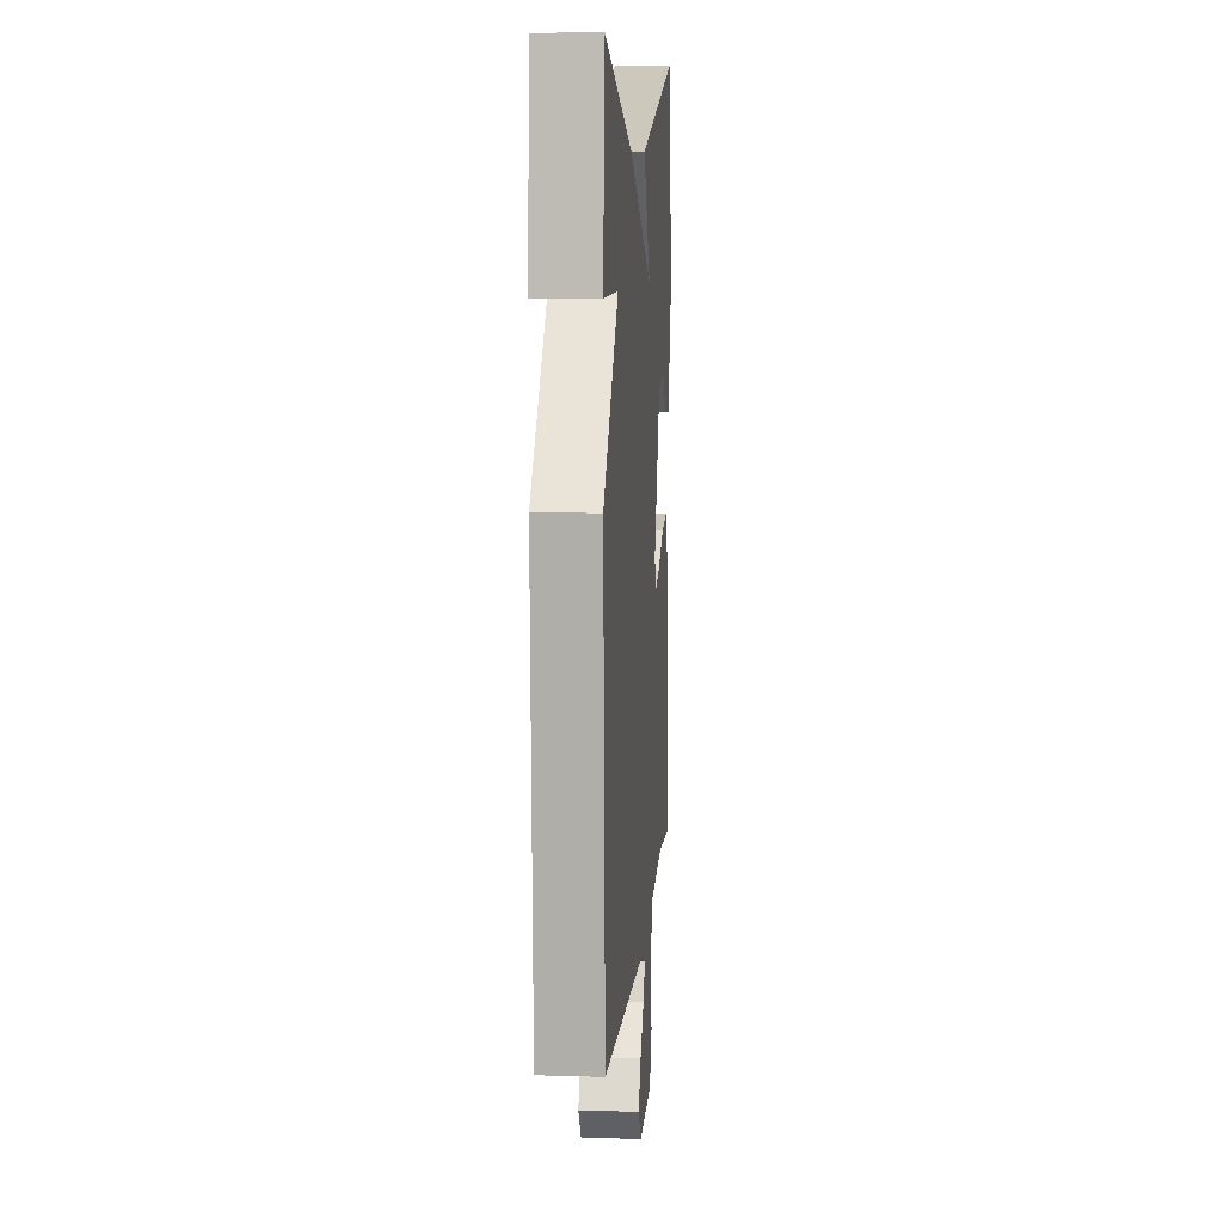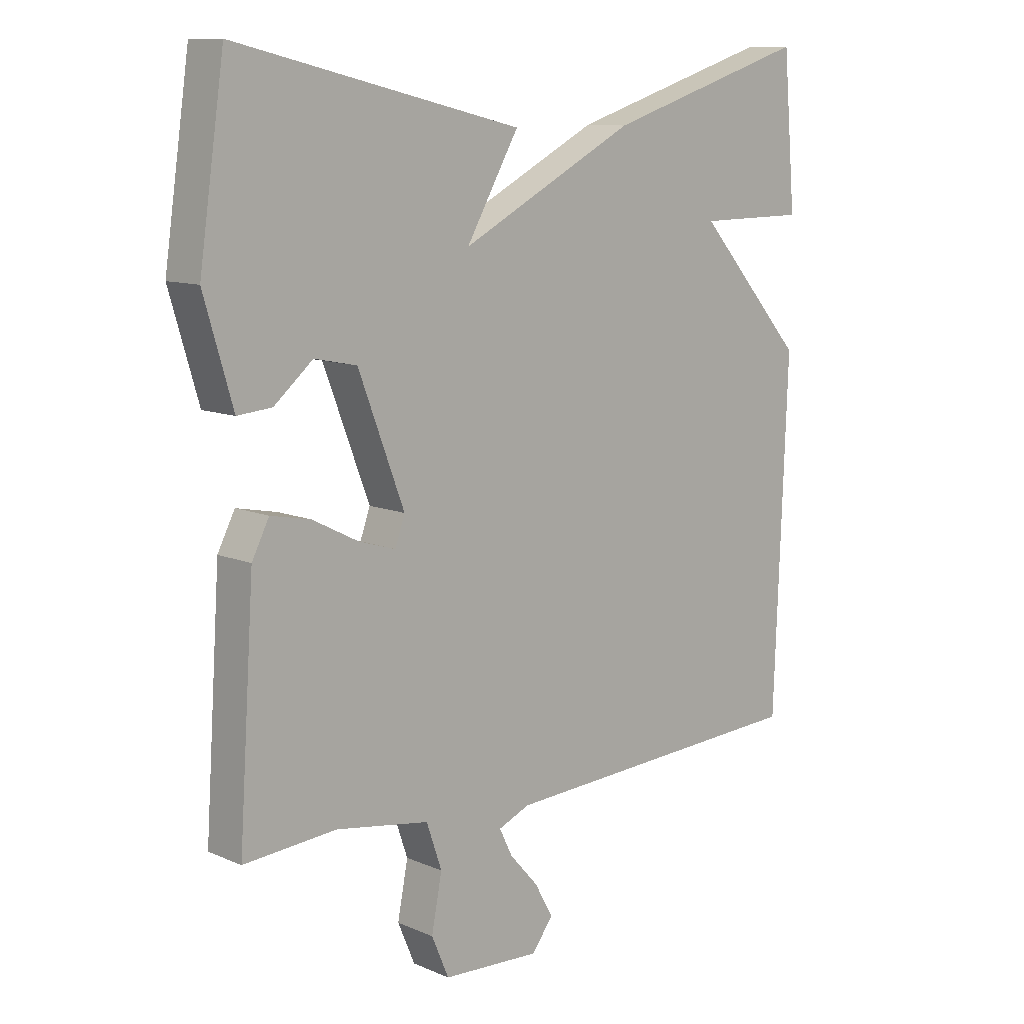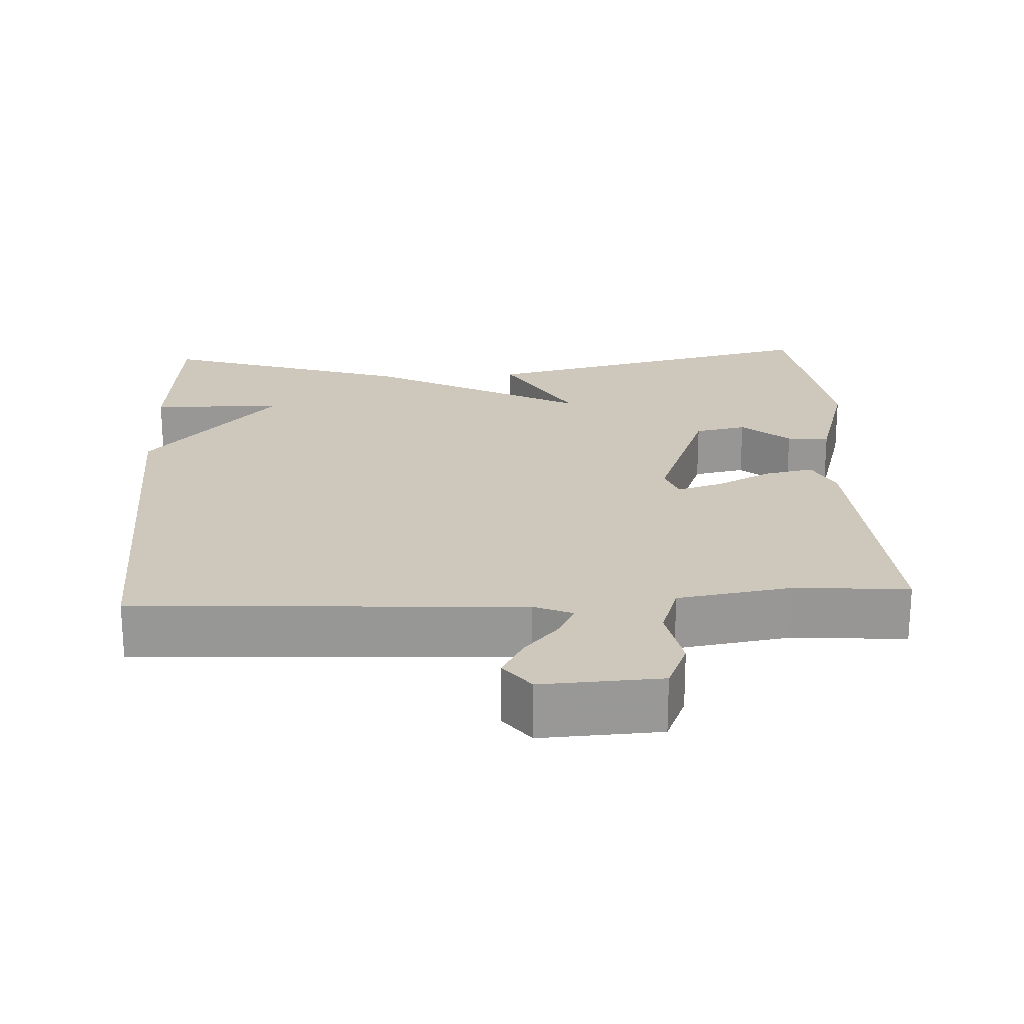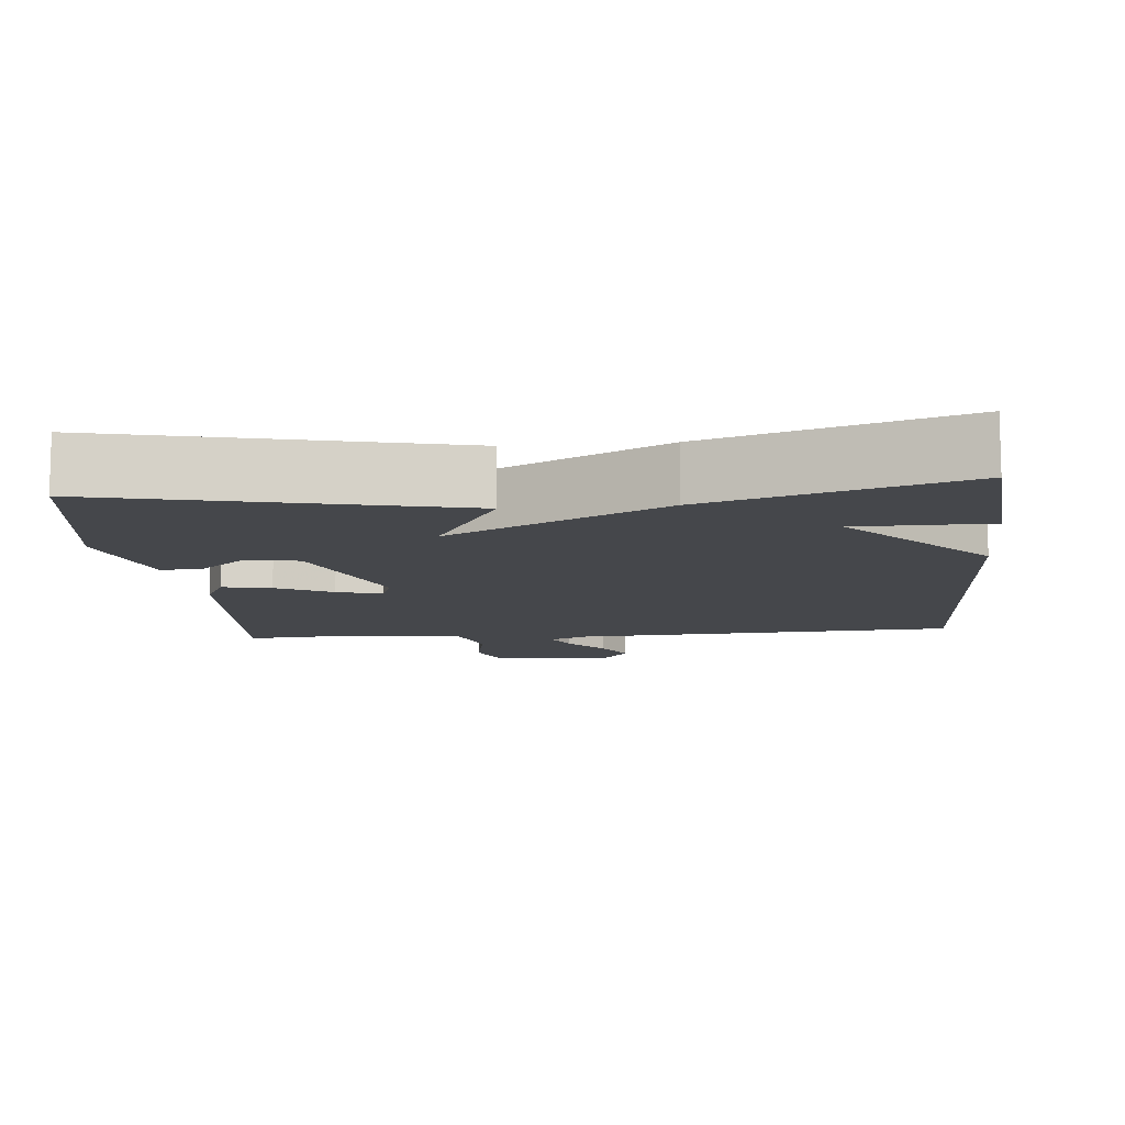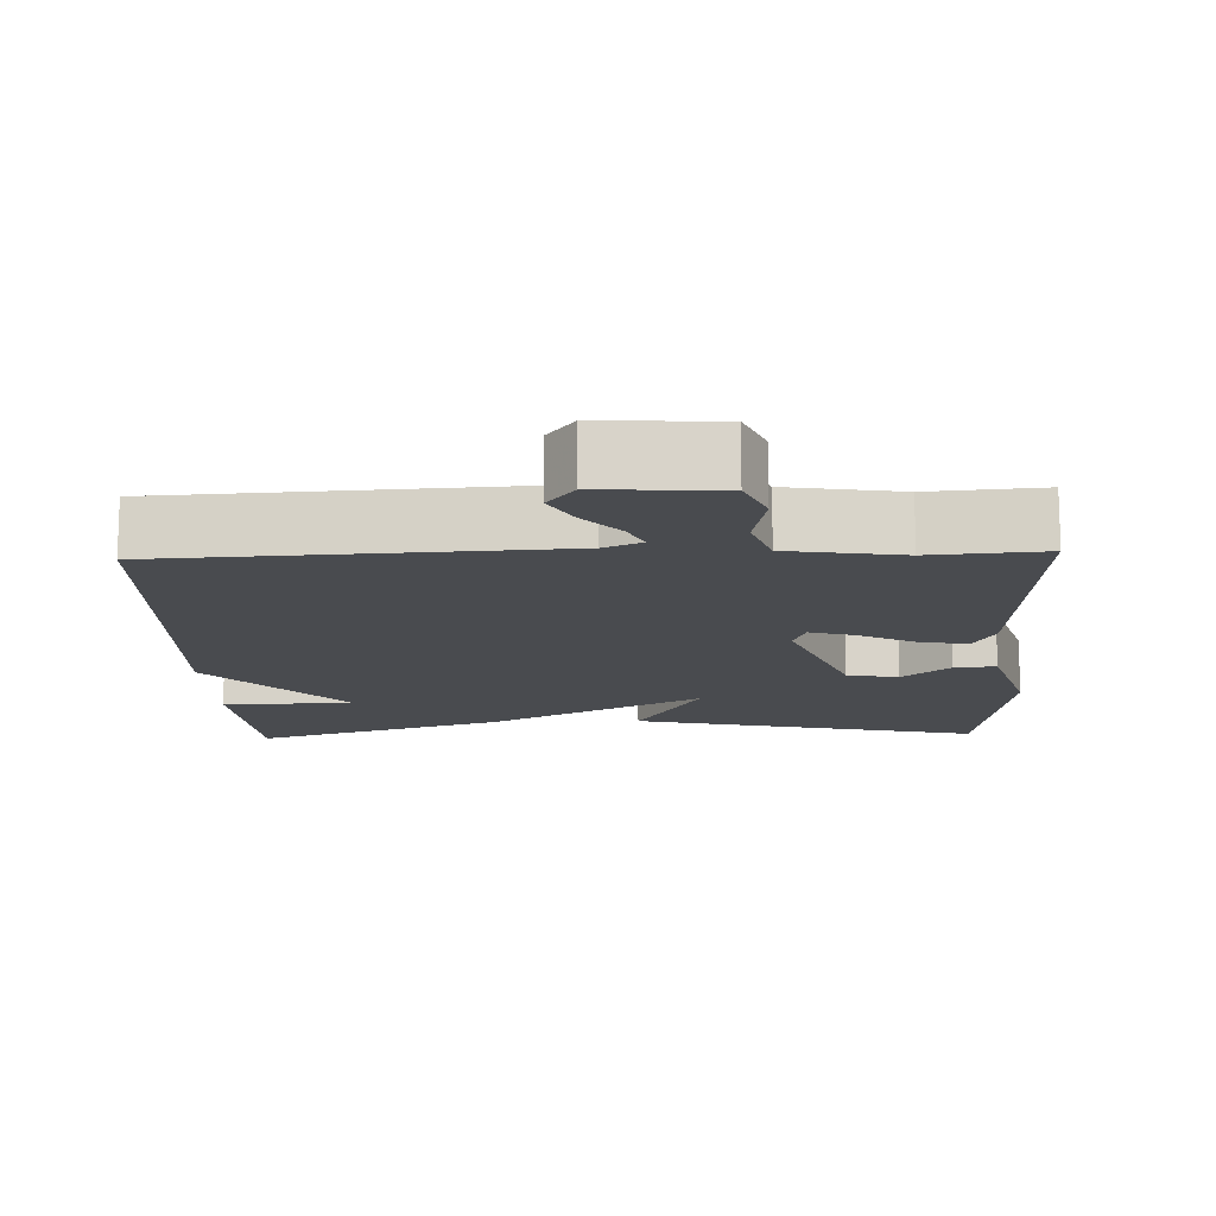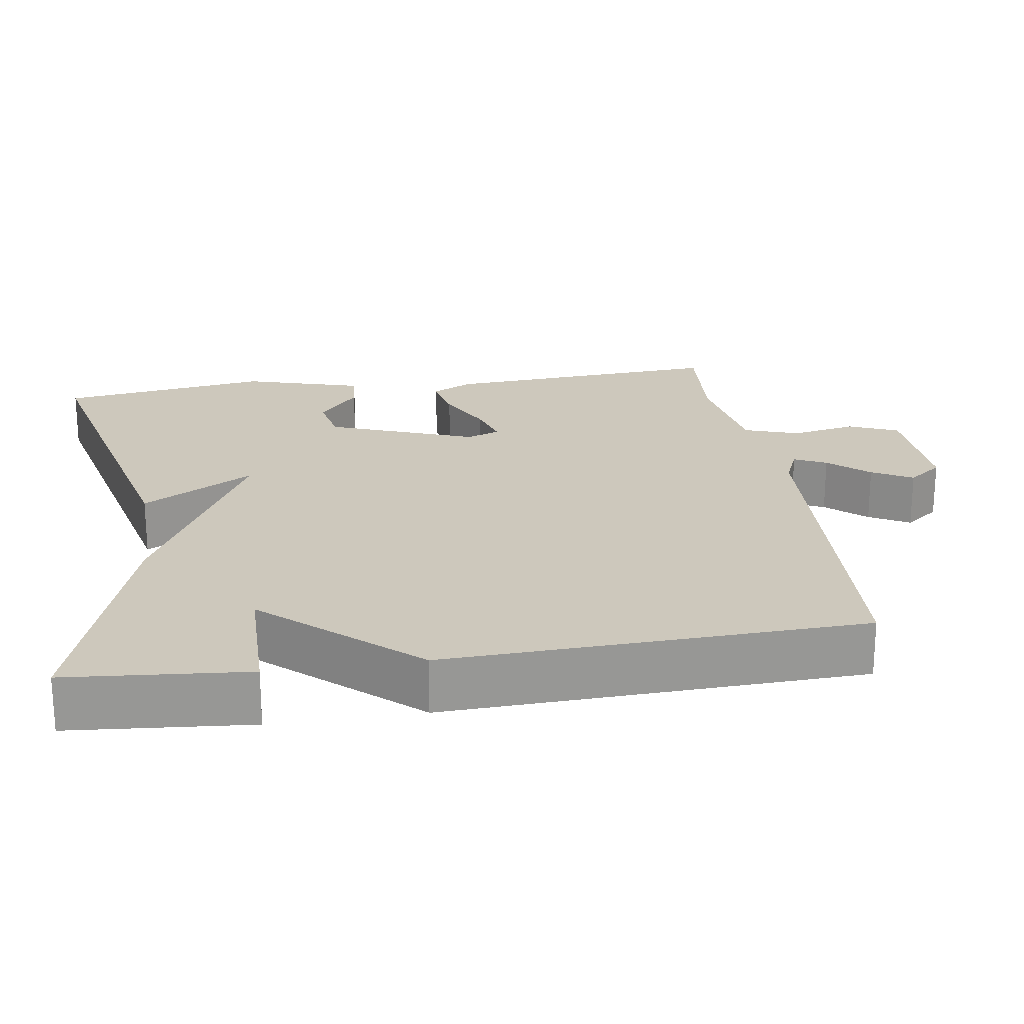
<metadata>
{"format":"obj","ext":"obj","renderer":"f3d","projection":"perspective","resolution":1024,"background":"white","views":[{"elev":9.4,"azim":94.6,"up":"+Z"},{"elev":10.5,"azim":-43.1,"up":"+Z"},{"elev":21.9,"azim":177.0,"up":"+Y"},{"elev":-10.5,"azim":5.3,"up":"+Y"},{"elev":-13.8,"azim":-178.0,"up":"+Y"},{"elev":22.2,"azim":81.3,"up":"+Y"}]}
</metadata>
<code>
v 0.5 0.07 0.5
v 0.521 0.07 0.258
v 0.344 0.07 0.256
v 0.521 0.07 0.058
v 0.5 0.07 -0.5
v -0.014 0.07 -0.529
v -0.065 0.07 -0.551
v -0.044 0.07 -0.594
v 0.003 0.07 -0.647
v 0.033 0.07 -0.701
v -0.002 0.07 -0.747
v -0.161 0.07 -0.739
v -0.189 0.07 -0.673
v -0.172 0.07 -0.585
v -0.197 0.07 -0.512
v -0.349 0.07 -0.488
v -0.5 0.07 -0.5
v -0.475 0.07 -0.123
v -0.447 0.07 -0.068
v -0.382 0.07 -0.081
v -0.307 0.07 -0.119
v -0.247 0.07 -0.137
v -0.231 0.07 -0.092
v -0.306 0.07 0.104
v -0.375 0.07 0.118
v -0.438 0.07 0.064
v -0.494 0.07 0.059
v -0.541 0.07 0.218
v -0.5 0.07 0.5
v -0.034 0.07 0.392
v -0.12 0.07 0.242
v 0.166 0.07 0.392
v 0.5 0 0.5
v 0.521 0 0.258
v 0.344 0 0.256
v 0.521 0 0.058
v 0.5 0 -0.5
v -0.014 0 -0.529
v -0.065 0 -0.551
v -0.044 0 -0.594
v 0.003 0 -0.647
v 0.033 0 -0.701
v -0.002 0 -0.747
v -0.161 0 -0.739
v -0.189 0 -0.673
v -0.172 0 -0.585
v -0.197 0 -0.512
v -0.349 0 -0.488
v -0.5 0 -0.5
v -0.475 0 -0.123
v -0.447 0 -0.068
v -0.382 0 -0.081
v -0.307 0 -0.119
v -0.247 0 -0.137
v -0.231 0 -0.092
v -0.306 0 0.104
v -0.375 0 0.118
v -0.438 0 0.064
v -0.494 0 0.059
v -0.541 0 0.218
v -0.5 0 0.5
v -0.034 0 0.392
v -0.12 0 0.242
v 0.166 0 0.392
f 31 32 1
f 28 29 30 31
f 25 26 27 28
f 24 25 28 31
f 23 24 31 1
f 19 20 21
f 18 19 21
f 17 18 21
f 16 17 21
f 15 16 21 22
f 14 15 22 23
f 12 13 14
f 11 12 14
f 10 11 14
f 9 10 14
f 8 9 14
f 7 8 14
f 6 7 14 23
f 5 6 23
f 4 5 23
f 3 4 23
f 1 2 3
f 1 3 23
f 33 64 63
f 63 62 61 60
f 60 59 58 57
f 63 60 57 56
f 33 63 56 55
f 53 52 51
f 53 51 50
f 53 50 49
f 53 49 48
f 54 53 48 47
f 55 54 47 46
f 46 45 44
f 46 44 43
f 46 43 42
f 46 42 41
f 46 41 40
f 46 40 39
f 55 46 39 38
f 55 38 37
f 55 37 36
f 55 36 35
f 35 34 33
f 55 35 33
f 1 33 34 2
f 2 34 35 3
f 3 35 36 4
f 4 36 37 5
f 5 37 38 6
f 6 38 39 7
f 7 39 40 8
f 8 40 41 9
f 9 41 42 10
f 10 42 43 11
f 11 43 44 12
f 12 44 45 13
f 13 45 46 14
f 14 46 47 15
f 15 47 48 16
f 16 48 49 17
f 17 49 50 18
f 18 50 51 19
f 19 51 52 20
f 20 52 53 21
f 21 53 54 22
f 22 54 55 23
f 23 55 56 24
f 24 56 57 25
f 25 57 58 26
f 26 58 59 27
f 27 59 60 28
f 28 60 61 29
f 29 61 62 30
f 30 62 63 31
f 31 63 64 32
f 32 64 33 1

</code>
